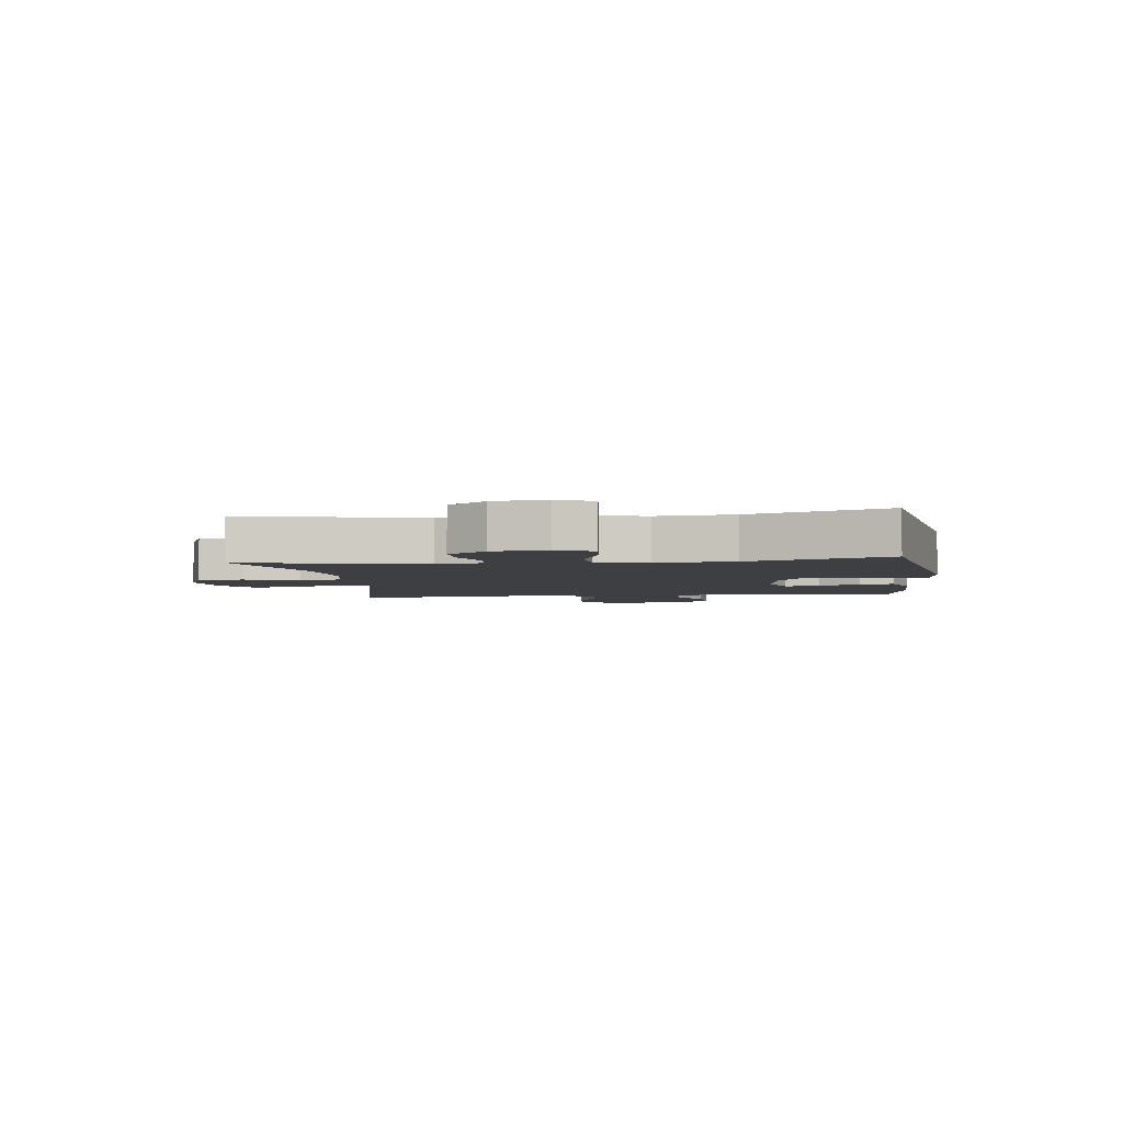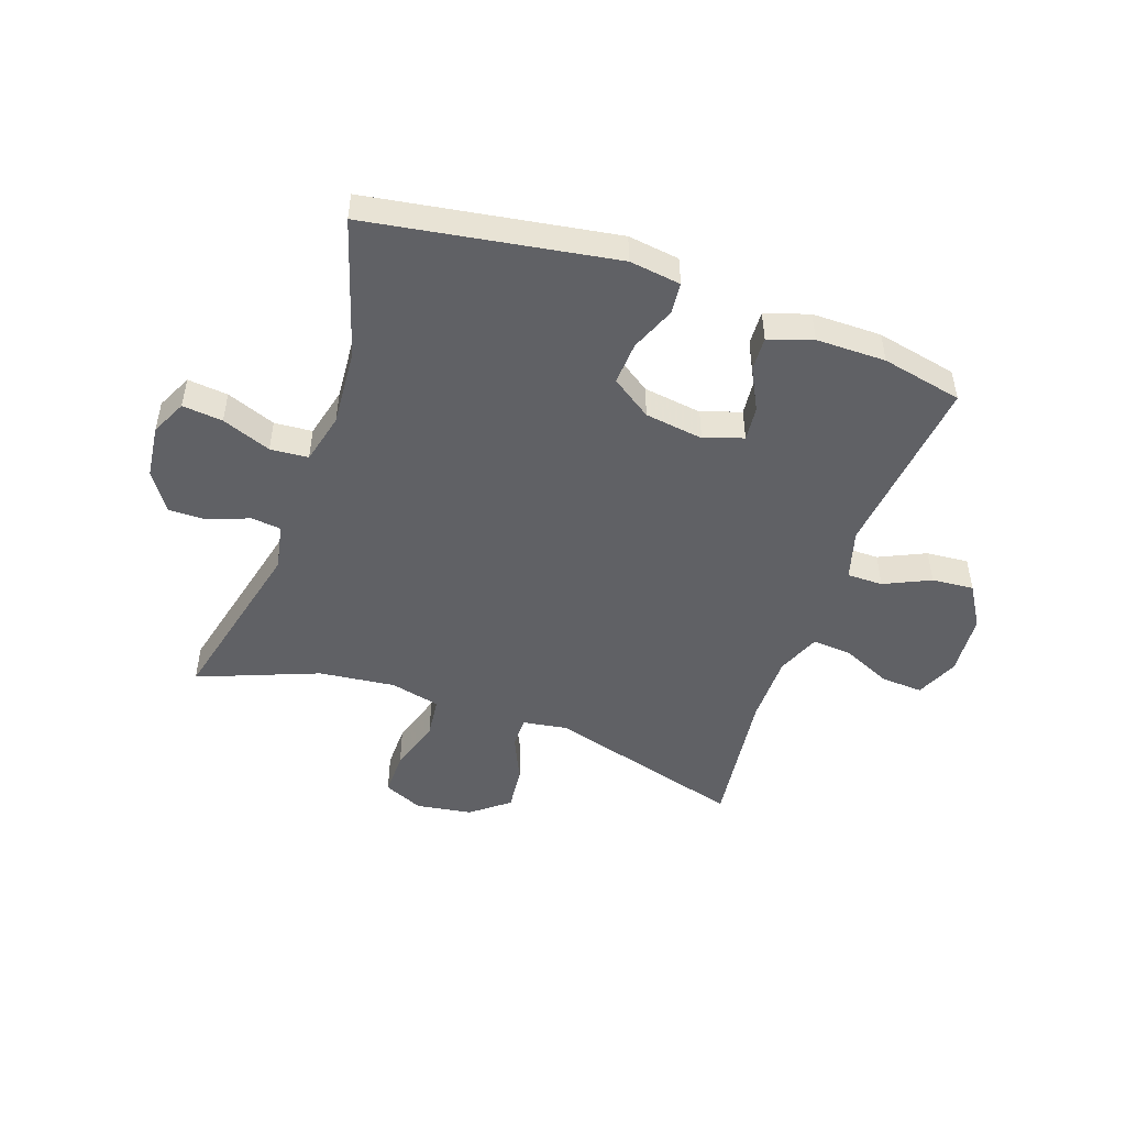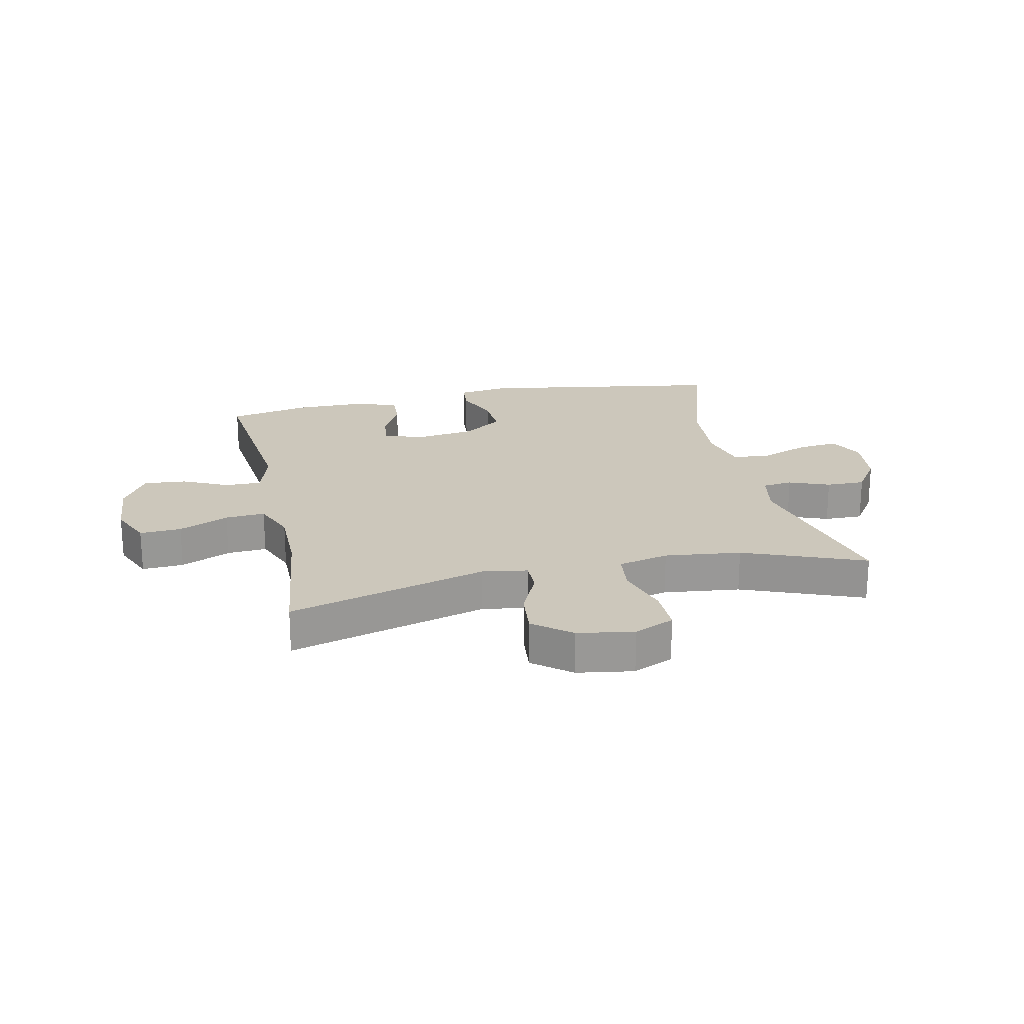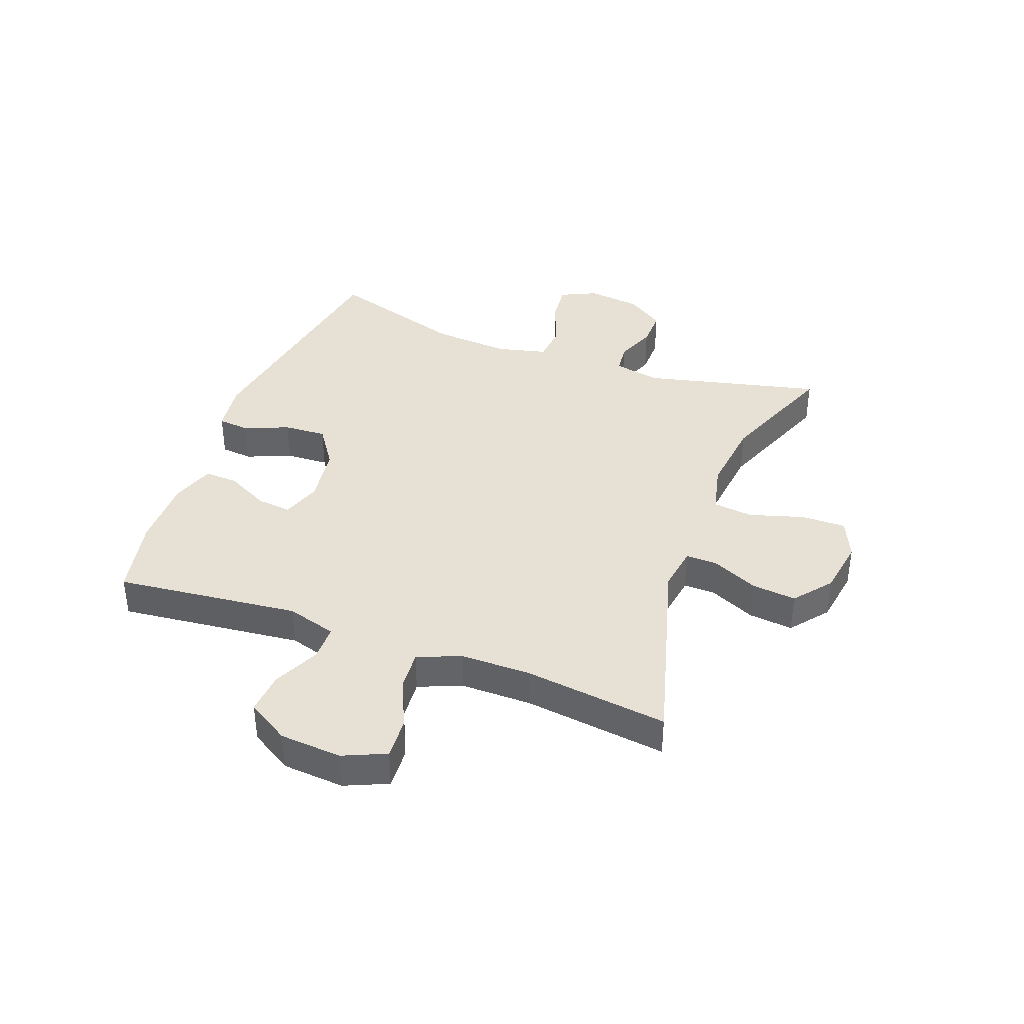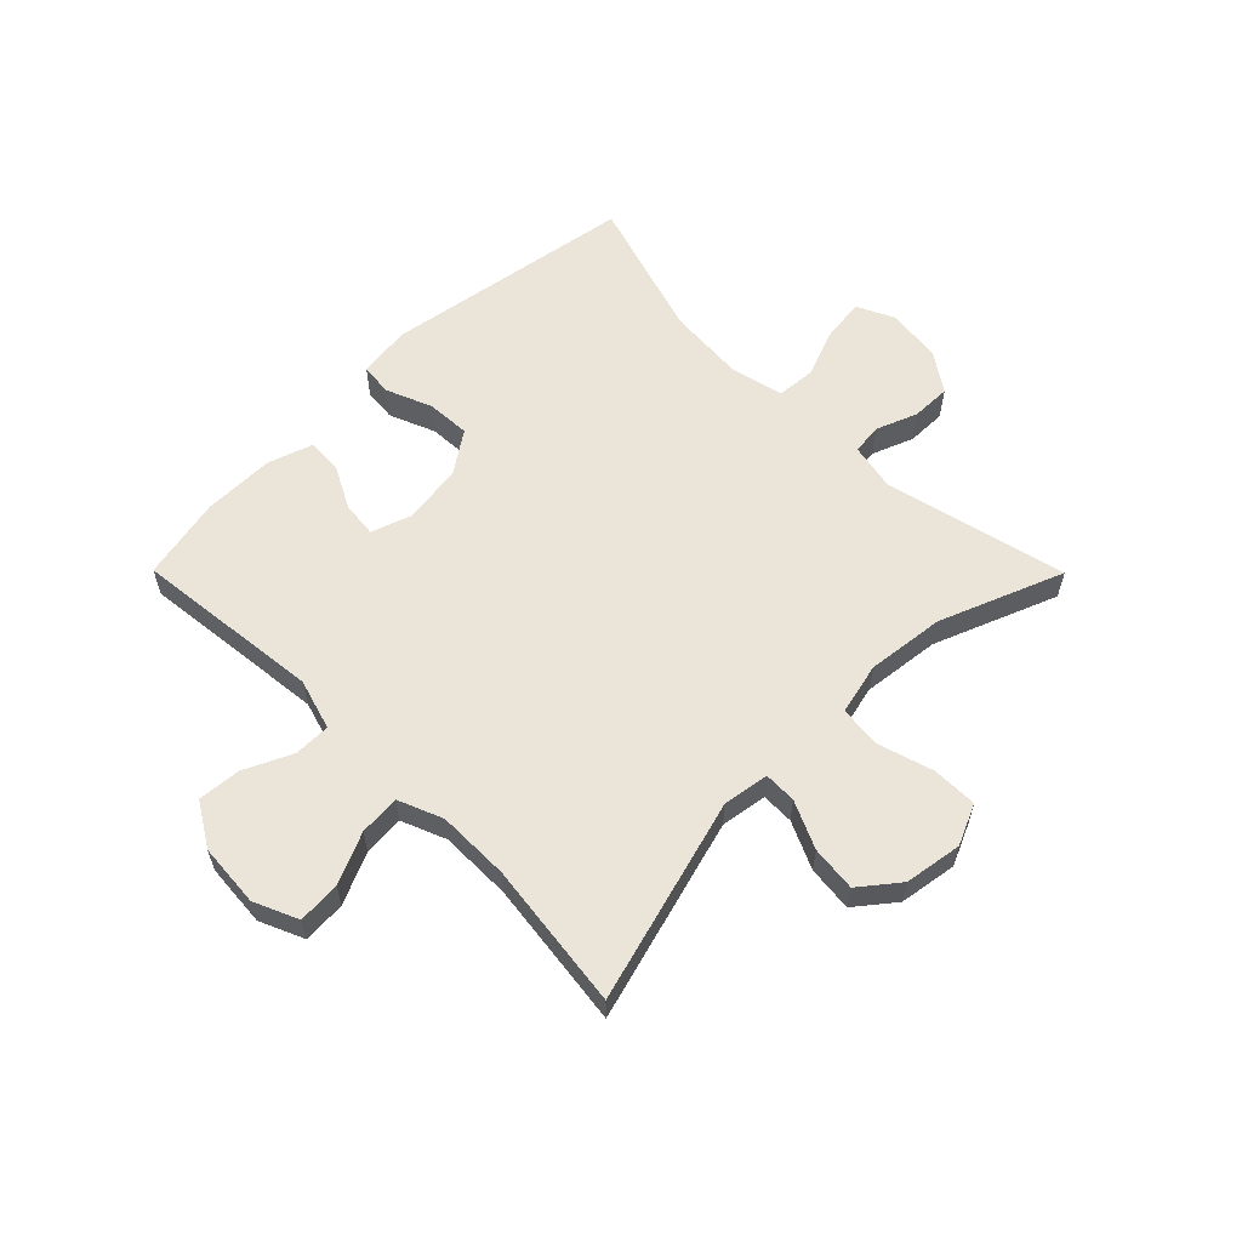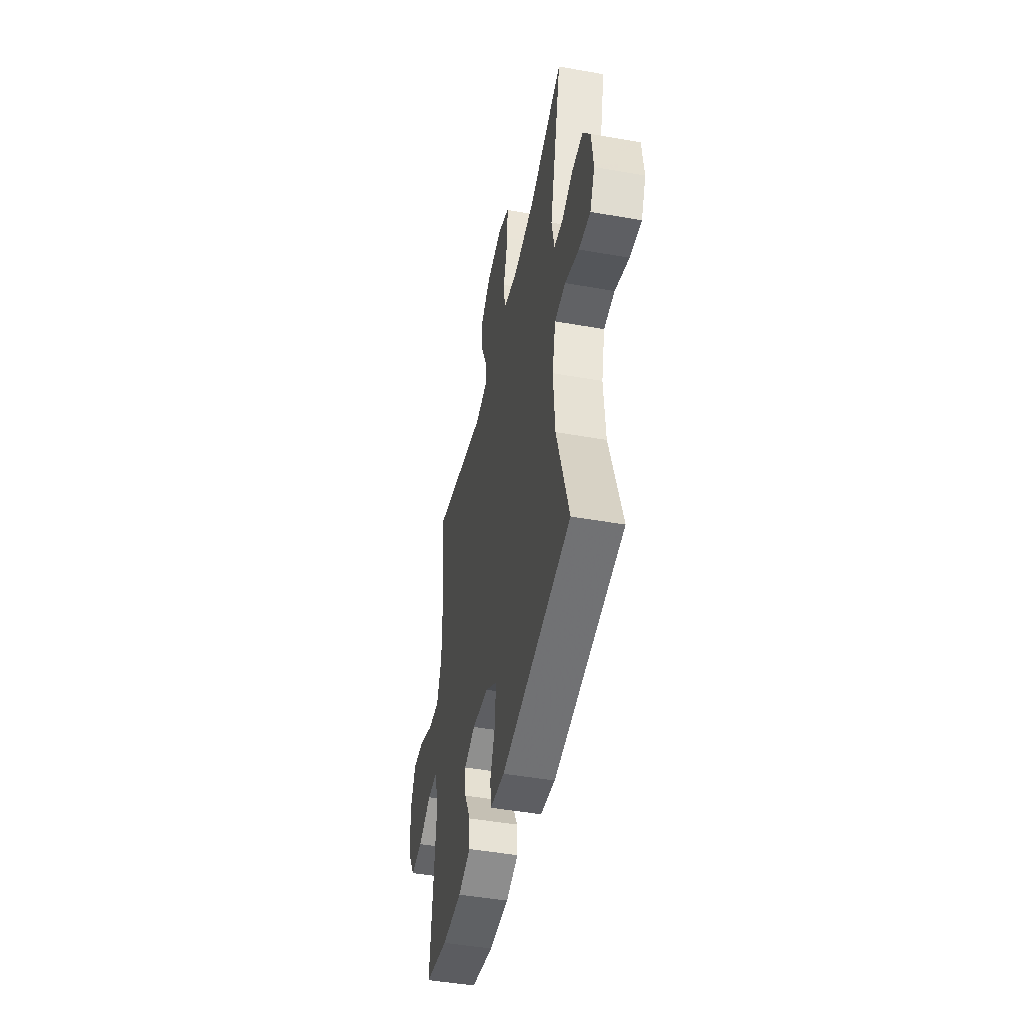
<metadata>
{"format":"obj","ext":"obj","renderer":"f3d","projection":"perspective","resolution":1024,"background":"white","views":[{"elev":-4.0,"azim":97.4,"up":"+Y"},{"elev":-48.9,"azim":160.7,"up":"+Y"},{"elev":21.7,"azim":-12.2,"up":"+Y"},{"elev":39.0,"azim":-69.6,"up":"+Y"},{"elev":59.3,"azim":-44.8,"up":"+Y"},{"elev":-46.2,"azim":78.5,"up":"+Z"}]}
</metadata>
<code>
v -0.5 0.07 0.5
v -0.161 0.07 0.405
v -0.084 0.07 0.417
v -0.085 0.07 0.471
v -0.121 0.07 0.55
v -0.129 0.07 0.626
v -0.065 0.07 0.677
v 0.031 0.07 0.692
v 0.099 0.07 0.662
v 0.098 0.07 0.586
v 0.07 0.07 0.493
v 0.078 0.07 0.424
v 0.164 0.07 0.404
v 0.294 0.07 0.419
v 0.5 0.07 0.5
v 0.428 0.07 0.196
v 0.444 0.07 0.117
v 0.495 0.07 0.111
v 0.564 0.07 0.138
v 0.63 0.07 0.139
v 0.674 0.07 0.074
v 0.685 0.07 -0.018
v 0.656 0.07 -0.079
v 0.587 0.07 -0.072
v 0.503 0.07 -0.04
v 0.438 0.07 -0.045
v 0.417 0.07 -0.132
v 0.427 0.07 -0.264
v 0.5 0.07 -0.5
v 0.08 0.07 -0.568
v -0.008 0.07 -0.556
v -0.013 0.07 -0.502
v 0.018 0.07 -0.426
v 0.022 0.07 -0.353
v -0.047 0.07 -0.306
v -0.147 0.07 -0.292
v -0.214 0.07 -0.315
v -0.208 0.07 -0.374
v -0.171 0.07 -0.446
v -0.168 0.07 -0.504
v -0.243 0.07 -0.529
v -0.362 0.07 -0.529
v -0.5 0.07 -0.5
v -0.466 0.07 -0.186
v -0.491 0.07 -0.101
v -0.552 0.07 -0.101
v -0.631 0.07 -0.138
v -0.703 0.07 -0.144
v -0.747 0.07 -0.072
v -0.755 0.07 0.034
v -0.723 0.07 0.107
v -0.652 0.07 0.103
v -0.567 0.07 0.065
v -0.499 0.07 0.06
v -0.469 0.07 0.134
v -0.469 0.07 0.254
v -0.5 0 0.5
v -0.161 0 0.405
v -0.084 0 0.417
v -0.085 0 0.471
v -0.121 0 0.55
v -0.129 0 0.626
v -0.065 0 0.677
v 0.031 0 0.692
v 0.099 0 0.662
v 0.098 0 0.586
v 0.07 0 0.493
v 0.078 0 0.424
v 0.164 0 0.404
v 0.294 0 0.419
v 0.5 0 0.5
v 0.428 0 0.196
v 0.444 0 0.117
v 0.495 0 0.111
v 0.564 0 0.138
v 0.63 0 0.139
v 0.674 0 0.074
v 0.685 0 -0.018
v 0.656 0 -0.079
v 0.587 0 -0.072
v 0.503 0 -0.04
v 0.438 0 -0.045
v 0.417 0 -0.132
v 0.427 0 -0.264
v 0.5 0 -0.5
v 0.08 0 -0.568
v -0.008 0 -0.556
v -0.013 0 -0.502
v 0.018 0 -0.426
v 0.022 0 -0.353
v -0.047 0 -0.306
v -0.147 0 -0.292
v -0.214 0 -0.315
v -0.208 0 -0.374
v -0.171 0 -0.446
v -0.168 0 -0.504
v -0.243 0 -0.529
v -0.362 0 -0.529
v -0.5 0 -0.5
v -0.466 0 -0.186
v -0.491 0 -0.101
v -0.552 0 -0.101
v -0.631 0 -0.138
v -0.703 0 -0.144
v -0.747 0 -0.072
v -0.755 0 0.034
v -0.723 0 0.107
v -0.652 0 0.103
v -0.567 0 0.065
v -0.499 0 0.06
v -0.469 0 0.134
v -0.469 0 0.254
f 51 52 53
f 50 51 53
f 49 50 53
f 48 49 53
f 47 48 53
f 46 47 53
f 45 46 53 54
f 44 45 54 55
f 42 43 44
f 41 42 44
f 40 41 44
f 39 40 44
f 38 39 44
f 44 55 56
f 38 44 56
f 37 38 56
f 31 32 33
f 30 31 33
f 29 30 33
f 28 29 33
f 27 28 33 34
f 26 27 34 35
f 23 24 25
f 22 23 25
f 21 22 25
f 20 21 25
f 19 20 25
f 18 19 25
f 17 18 25 26
f 26 35 36
f 17 26 36
f 16 17 36
f 9 10 11
f 8 9 11
f 7 8 11
f 6 7 11
f 5 6 11
f 4 5 11
f 3 4 11 12
f 2 3 12 13
f 56 1 2
f 37 56 2 13
f 16 36 37
f 15 16 37
f 14 15 37
f 13 14 37
f 109 108 107
f 109 107 106
f 109 106 105
f 109 105 104
f 109 104 103
f 109 103 102
f 110 109 102 101
f 111 110 101 100
f 100 99 98
f 100 98 97
f 100 97 96
f 100 96 95
f 100 95 94
f 112 111 100
f 112 100 94
f 112 94 93
f 89 88 87
f 89 87 86
f 89 86 85
f 89 85 84
f 90 89 84 83
f 91 90 83 82
f 81 80 79
f 81 79 78
f 81 78 77
f 81 77 76
f 81 76 75
f 81 75 74
f 82 81 74 73
f 92 91 82
f 92 82 73
f 92 73 72
f 67 66 65
f 67 65 64
f 67 64 63
f 67 63 62
f 67 62 61
f 67 61 60
f 68 67 60 59
f 69 68 59 58
f 58 57 112
f 69 58 112 93
f 93 92 72
f 93 72 71
f 93 71 70
f 93 70 69
f 1 57 58 2
f 2 58 59 3
f 3 59 60 4
f 4 60 61 5
f 5 61 62 6
f 6 62 63 7
f 7 63 64 8
f 8 64 65 9
f 9 65 66 10
f 10 66 67 11
f 11 67 68 12
f 12 68 69 13
f 13 69 70 14
f 14 70 71 15
f 15 71 72 16
f 16 72 73 17
f 17 73 74 18
f 18 74 75 19
f 19 75 76 20
f 20 76 77 21
f 21 77 78 22
f 22 78 79 23
f 23 79 80 24
f 24 80 81 25
f 25 81 82 26
f 26 82 83 27
f 27 83 84 28
f 28 84 85 29
f 29 85 86 30
f 30 86 87 31
f 31 87 88 32
f 32 88 89 33
f 33 89 90 34
f 34 90 91 35
f 35 91 92 36
f 36 92 93 37
f 37 93 94 38
f 38 94 95 39
f 39 95 96 40
f 40 96 97 41
f 41 97 98 42
f 42 98 99 43
f 43 99 100 44
f 44 100 101 45
f 45 101 102 46
f 46 102 103 47
f 47 103 104 48
f 48 104 105 49
f 49 105 106 50
f 50 106 107 51
f 51 107 108 52
f 52 108 109 53
f 53 109 110 54
f 54 110 111 55
f 55 111 112 56
f 56 112 57 1

</code>
